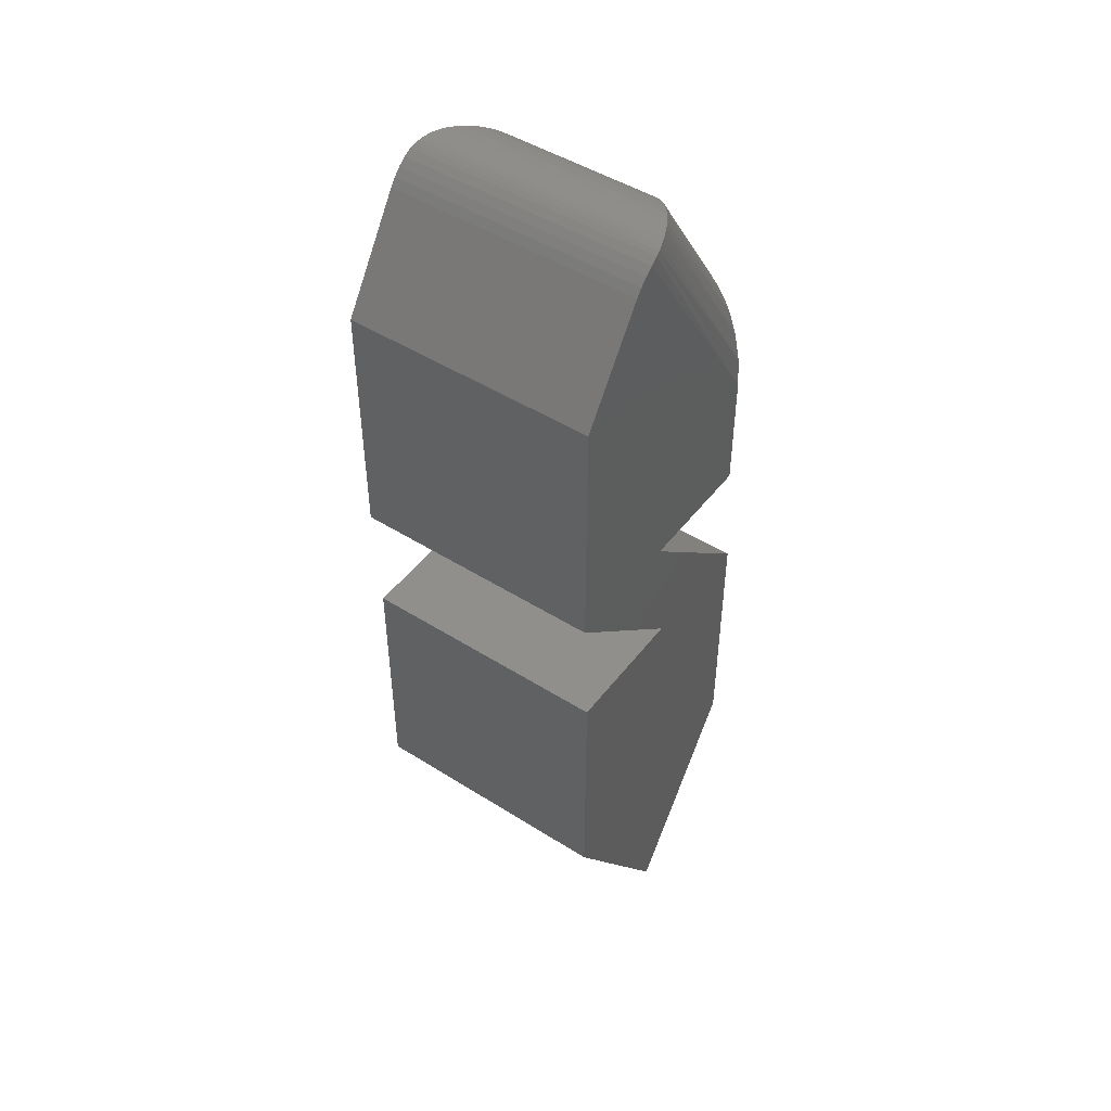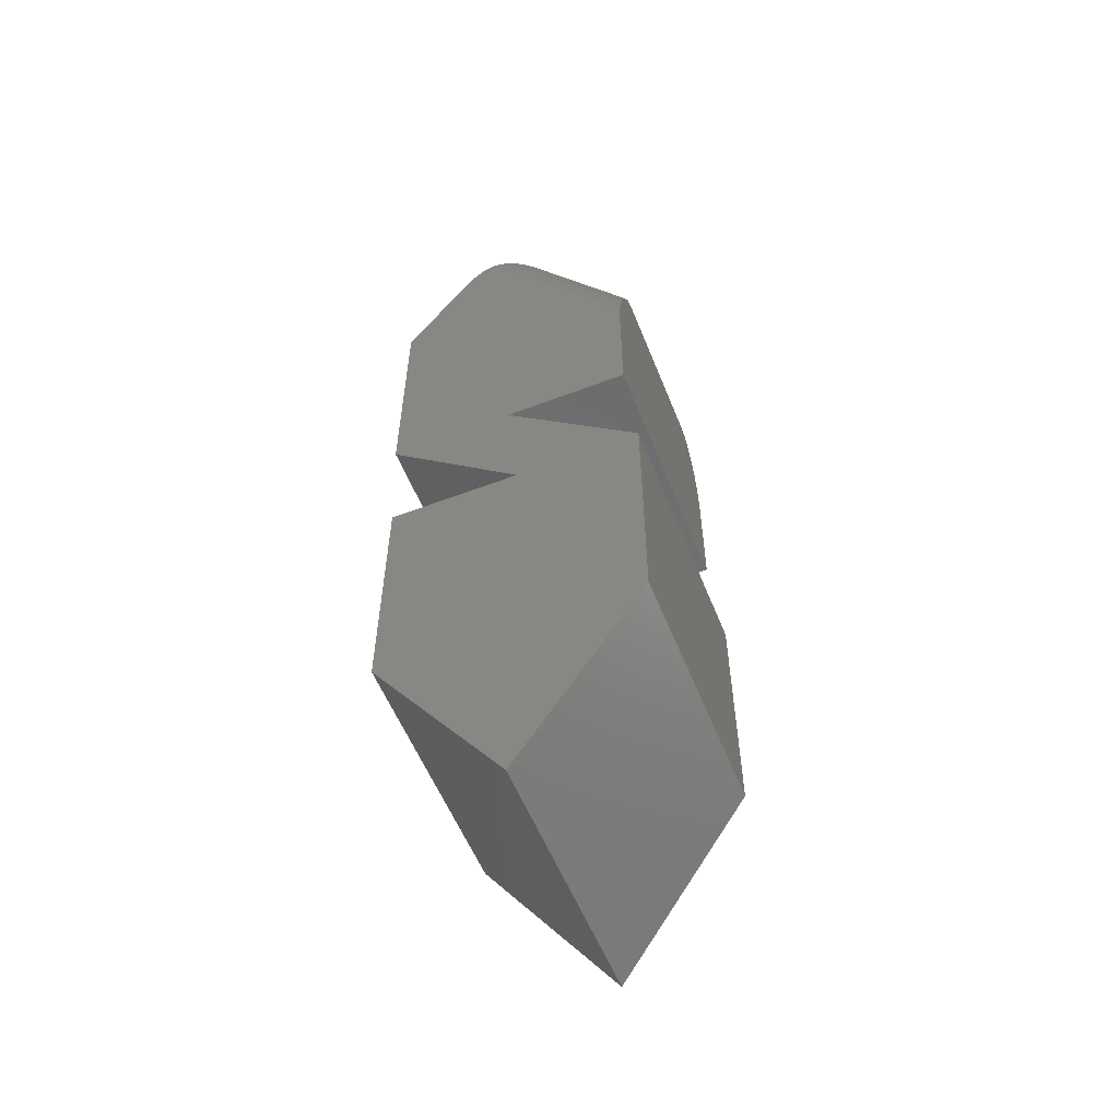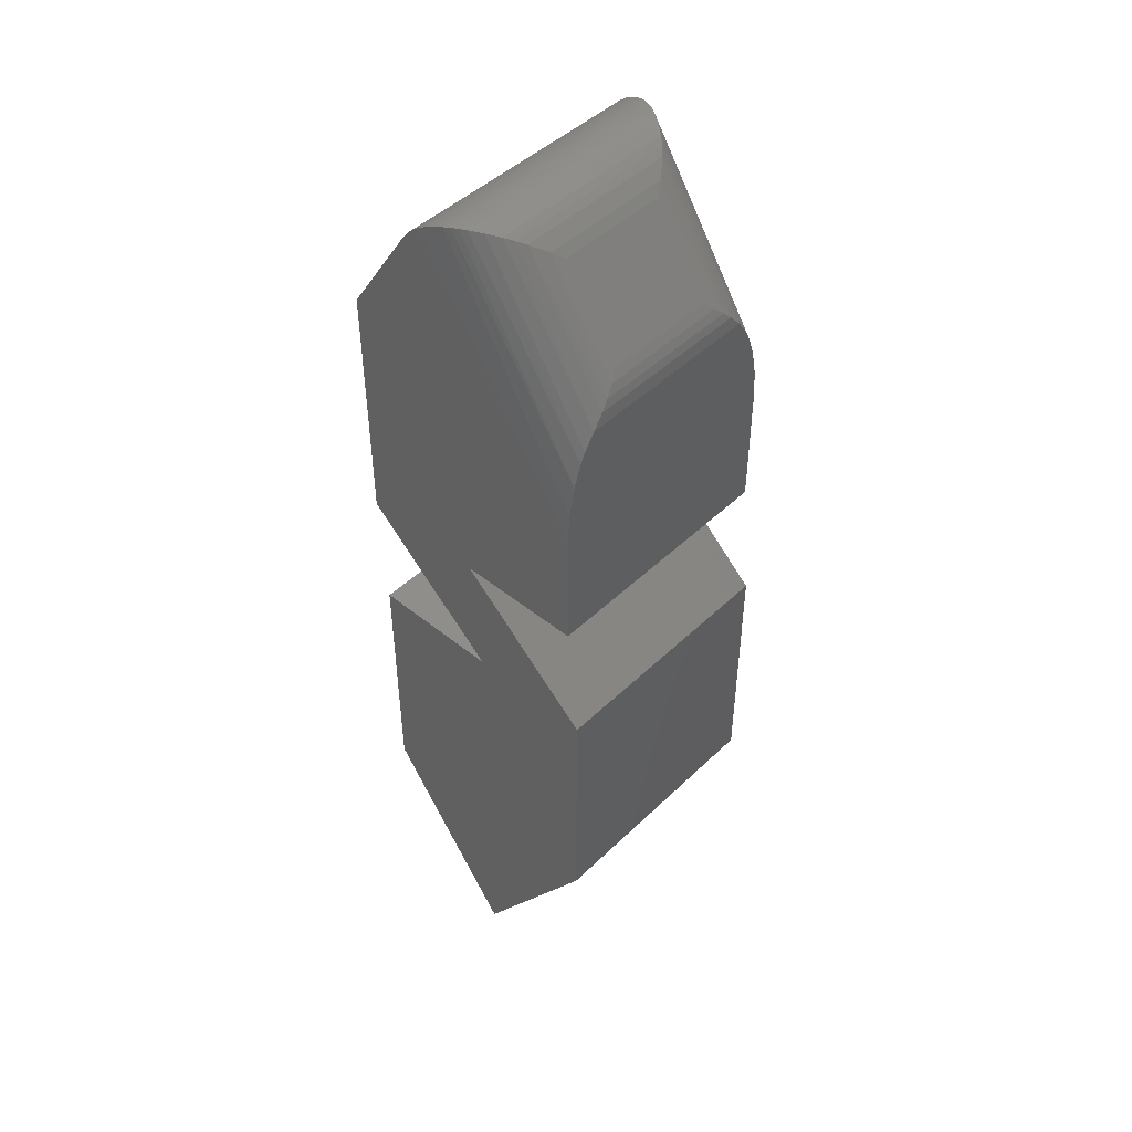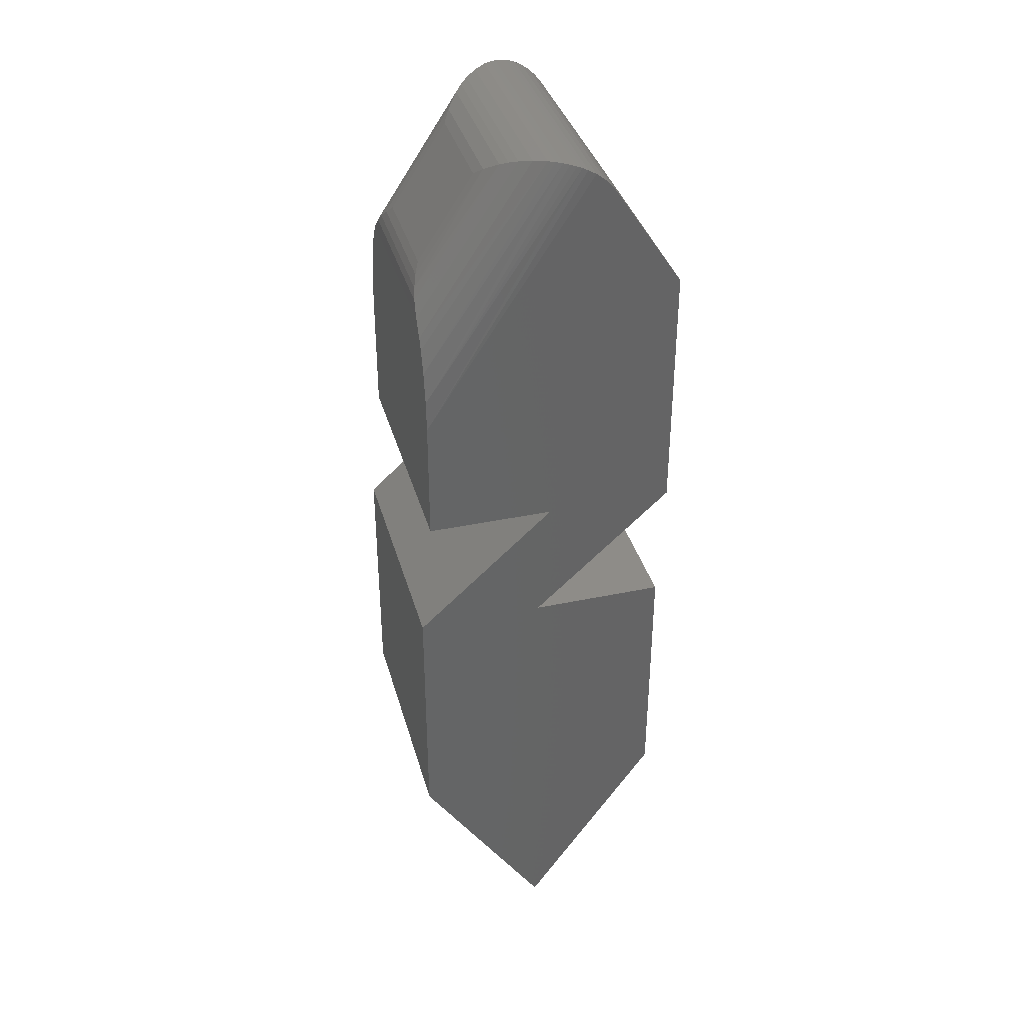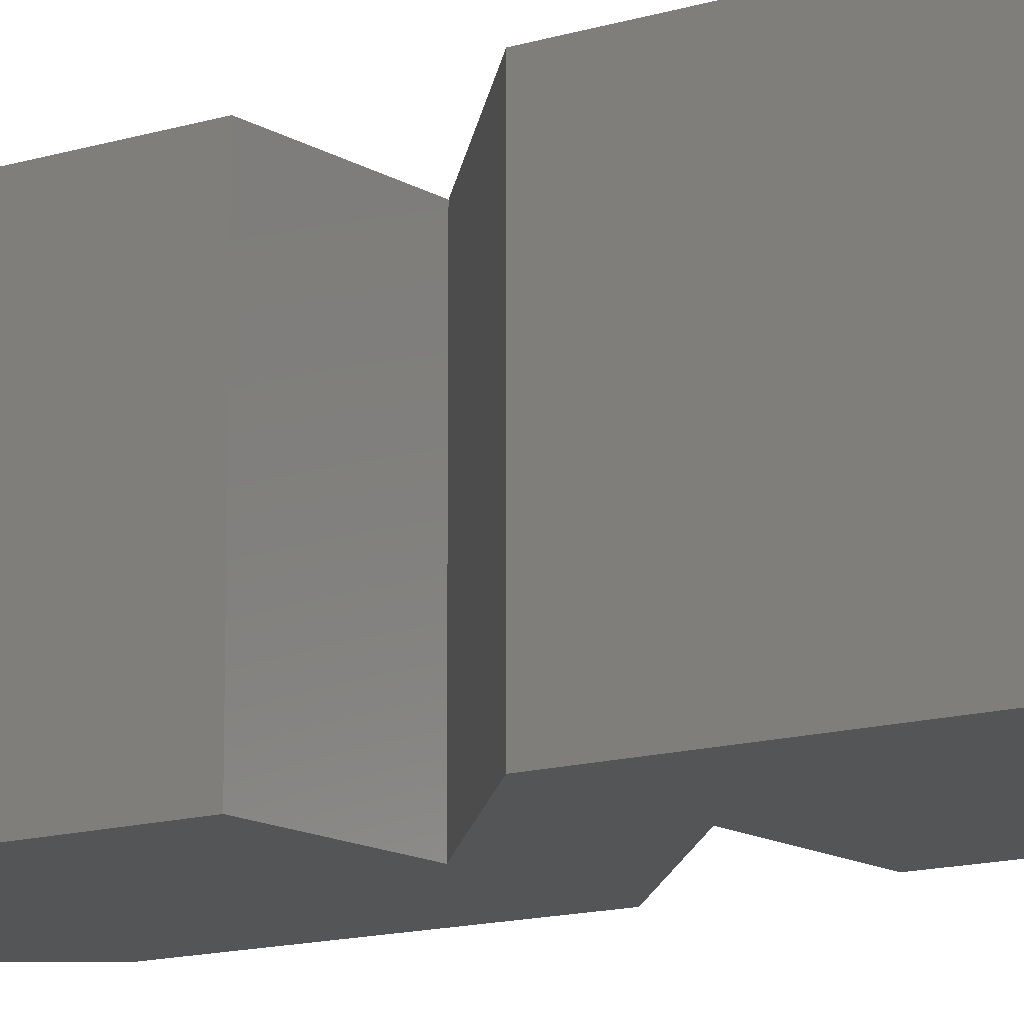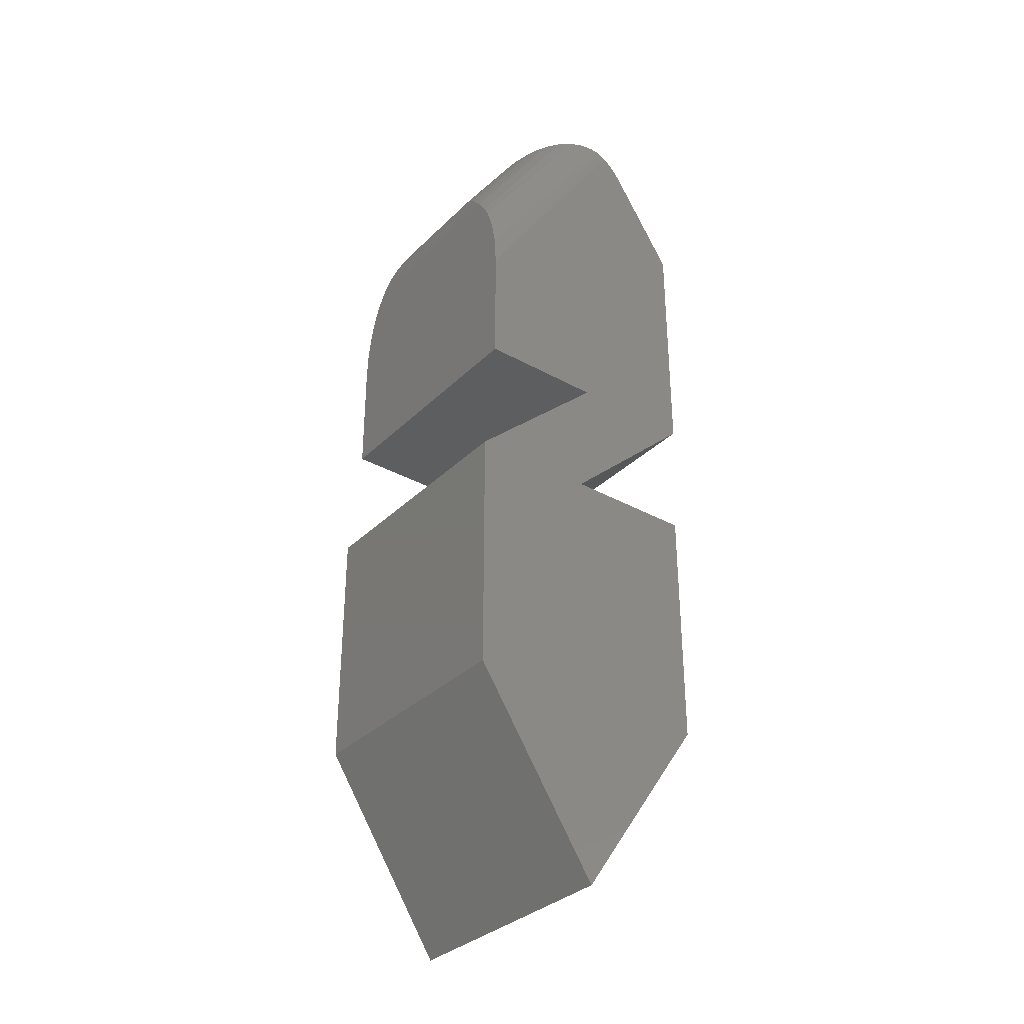
<metadata>
{"format":"stl","ext":"stl","renderer":"f3d","projection":"perspective","resolution":1024,"background":"white","views":[{"elev":47.5,"azim":-54.5,"up":"+Z"},{"elev":-56.4,"azim":21.7,"up":"+Z"},{"elev":46.6,"azim":42.7,"up":"+Z"},{"elev":37.0,"azim":164.8,"up":"+Z"},{"elev":-13.1,"azim":-54.4,"up":"+Y"},{"elev":-33.4,"azim":142.6,"up":"+Z"}]}
</metadata>
<code>
# stl→obj: 74 verts, 144 faces
v -0.1842 -0.3672 0.2479
v -0.4213 -0.3672 0.6091
v -0.4323 -0.3672 0.6007
v -0.4421 -0.3672 0.5909
v -0.4505 -0.3672 0.5799
v -0.5469 -0.3672 0.433
v -0.5469 -0.3672 0.07031
v -0.3655 -0.3672 0.07031
v -0.1842 -0.3672 0.07031
v -0.3483 -0.3672 -0.111
v -0.5382 -0.3672 -0.111
v -0.1669 -0.3672 -0.4737
v -0.5382 -0.3672 -0.4737
v -0.3483 -0.3672 -0.75
v -0.1669 -0.3672 -0.111
v -0.1842 5.012e-17 0.2479
v -0.1842 4.026e-17 0.07031
v -0.3655 2.013e-17 0.07031
v -0.5469 -1.541e-33 0.07031
v -0.5469 2.013e-17 0.433
v -0.4505 3.899e-17 0.5799
v -0.4421 4.053e-17 0.5909
v -0.4323 4.216e-17 0.6007
v -0.4213 5.551e-17 0.6091
v -0.3483 -2.349e-17 -0.75
v -0.5382 -2.924e-17 -0.4737
v -0.1669 1.198e-17 -0.4737
v -0.5382 -9.107e-18 -0.111
v -0.3483 1.198e-17 -0.111
v -0.1669 3.212e-17 -0.111
v -0.2009 -0.1016 0.4584
v -0.2806 -0.1016 0.5799
v -0.2009 -0.2656 0.4584
v -0.2806 -0.2656 0.5799
v -0.1842 -0.002773 0.2908
v -0.1842 -0.04584 0.4026
v -0.1842 -0.3213 0.4026
v -0.1842 -0.337 0.3796
v -0.1842 -0.3445 0.3645
v -0.1842 -0.3558 0.3329
v -0.1842 -0.3644 0.2908
v -0.1842 -0.01136 0.3329
v -0.1842 -0.0227 0.3645
v -0.1842 -0.0302 0.3796
v -0.4101 -0.0008166 0.6155
v -0.4029 -0.3651 0.6186
v -0.4029 -0.002106 0.6186
v -0.3956 -0.3632 0.6212
v -0.3956 -0.003964 0.6212
v -0.3872 -0.3604 0.6234
v -0.3872 -0.00674 0.6234
v -0.3788 -0.3571 0.6249
v -0.3788 -0.01011 0.6249
v -0.3695 -0.3527 0.6257
v -0.3695 -0.01453 0.6257
v -0.3605 -0.3477 0.6256
v -0.3605 -0.01953 0.6256
v -0.4101 -0.3664 0.6155
v -0.3433 -0.03089 0.6233
v -0.3433 -0.3363 0.6233
v -0.3276 -0.0436 0.6184
v -0.3276 -0.3236 0.6184
v -0.3169 -0.05372 0.6133
v -0.3169 -0.3135 0.6133
v -0.3071 -0.06417 0.6073
v -0.3071 -0.303 0.6073
v -0.2904 -0.2815 0.5925
v -0.2904 -0.08564 0.5925
v -0.189 -0.293 0.4334
v -0.194 -0.2796 0.4462
v -0.1859 -0.3048 0.4213
v -0.194 -0.08763 0.4462
v -0.189 -0.07415 0.4334
v -0.1859 -0.06238 0.4213
f 1 2 3
f 1 3 4
f 1 4 5
f 1 5 6
f 1 6 7
f 1 7 8
f 1 8 9
f 10 11 12
f 12 11 13
f 12 13 14
f 8 7 15
f 15 7 10
f 15 10 12
f 16 17 18
f 16 18 19
f 16 19 20
f 16 20 21
f 16 21 22
f 16 22 23
f 16 23 24
f 25 26 27
f 27 26 28
f 27 28 29
f 27 29 30
f 30 29 19
f 30 19 18
f 21 20 5
f 5 20 6
f 31 32 33
f 33 32 34
f 16 35 17
f 9 17 36
f 9 36 37
f 9 37 38
f 9 38 39
f 9 39 40
f 9 40 41
f 9 41 1
f 36 17 35
f 36 35 42
f 36 42 43
f 36 43 44
f 45 46 47
f 47 46 48
f 47 48 49
f 49 48 50
f 49 50 51
f 51 50 52
f 51 52 53
f 53 52 54
f 53 54 55
f 55 54 56
f 55 56 57
f 21 5 22
f 22 5 4
f 22 4 23
f 23 4 3
f 23 3 24
f 24 3 2
f 24 2 45
f 45 2 58
f 45 58 46
f 57 56 59
f 59 56 60
f 59 60 61
f 61 60 62
f 61 62 63
f 63 62 64
f 63 64 65
f 65 64 66
f 65 66 67
f 34 32 67
f 67 32 68
f 67 68 65
f 67 66 69
f 37 64 62
f 40 56 54
f 54 52 40
f 41 40 52
f 41 52 50
f 41 50 48
f 48 46 41
f 1 41 46
f 1 46 58
f 1 58 2
f 33 34 70
f 70 34 67
f 70 67 69
f 64 37 66
f 66 37 71
f 66 71 69
f 37 62 38
f 38 62 60
f 38 60 39
f 39 60 56
f 39 56 40
f 31 33 72
f 72 33 70
f 72 70 73
f 73 70 69
f 73 69 74
f 74 69 71
f 74 71 36
f 36 71 37
f 42 53 55
f 42 55 57
f 42 57 43
f 65 68 73
f 16 24 45
f 16 45 47
f 16 47 35
f 35 47 49
f 35 49 51
f 35 51 53
f 35 53 42
f 43 57 44
f 44 57 59
f 44 59 36
f 36 59 61
f 36 61 63
f 36 63 74
f 74 63 65
f 74 65 73
f 32 31 68
f 68 31 72
f 68 72 73
f 20 19 6
f 6 19 7
f 18 17 8
f 8 17 9
f 30 18 15
f 15 18 8
f 27 30 12
f 12 30 15
f 25 27 14
f 14 27 12
f 26 25 13
f 13 25 14
f 28 26 11
f 11 26 13
f 29 28 10
f 10 28 11
f 19 29 7
f 7 29 10

</code>
